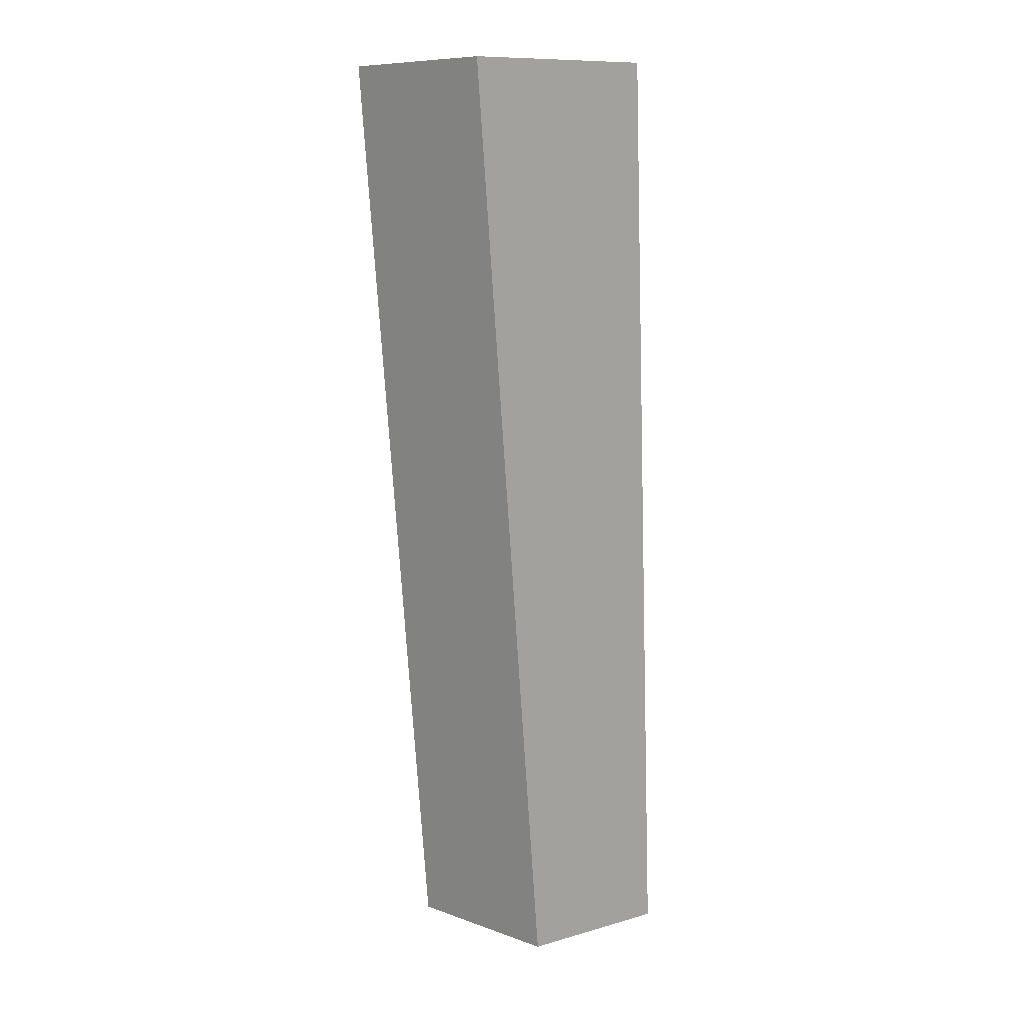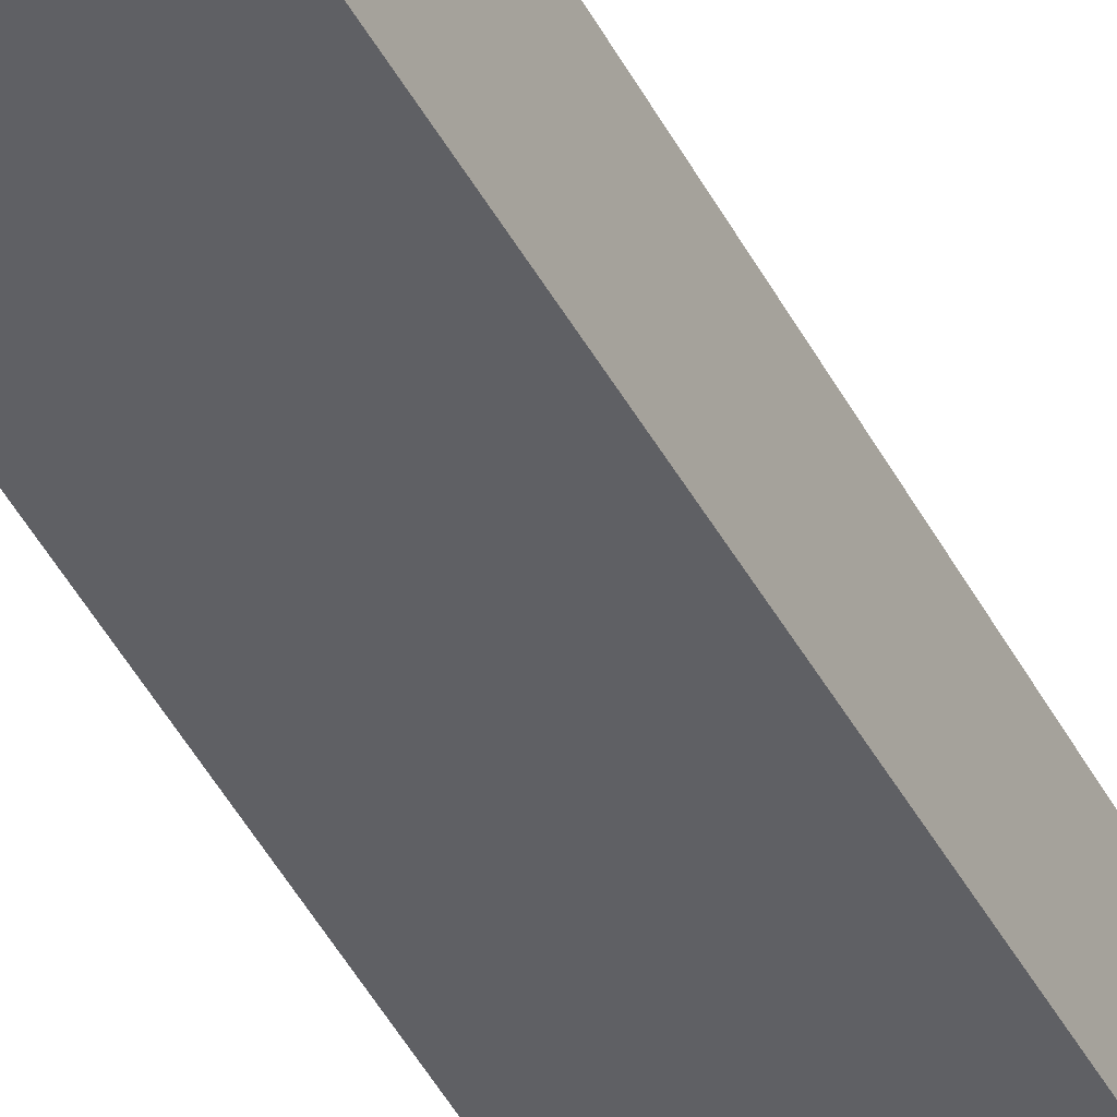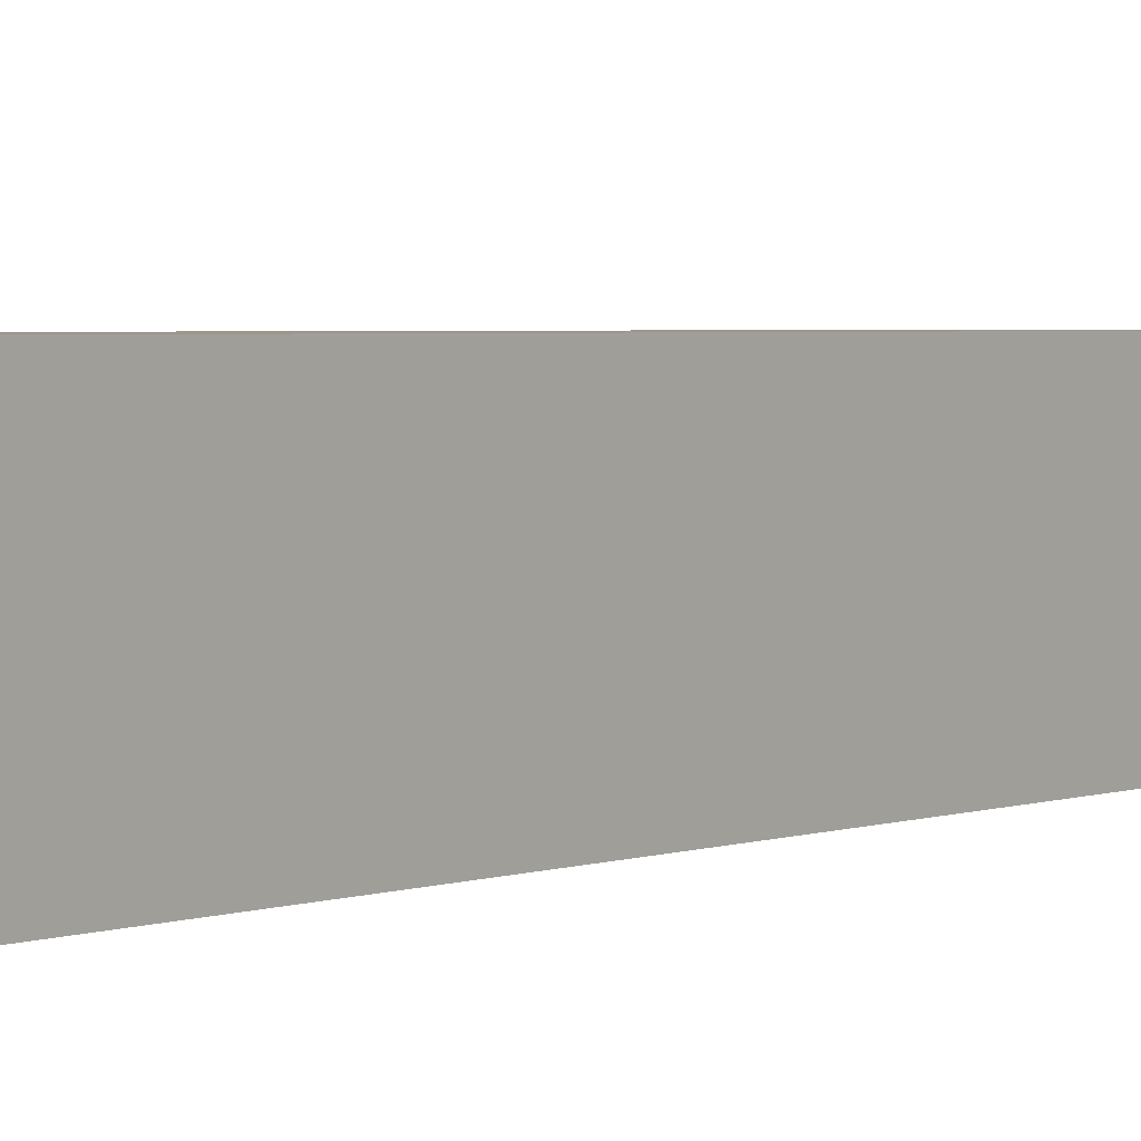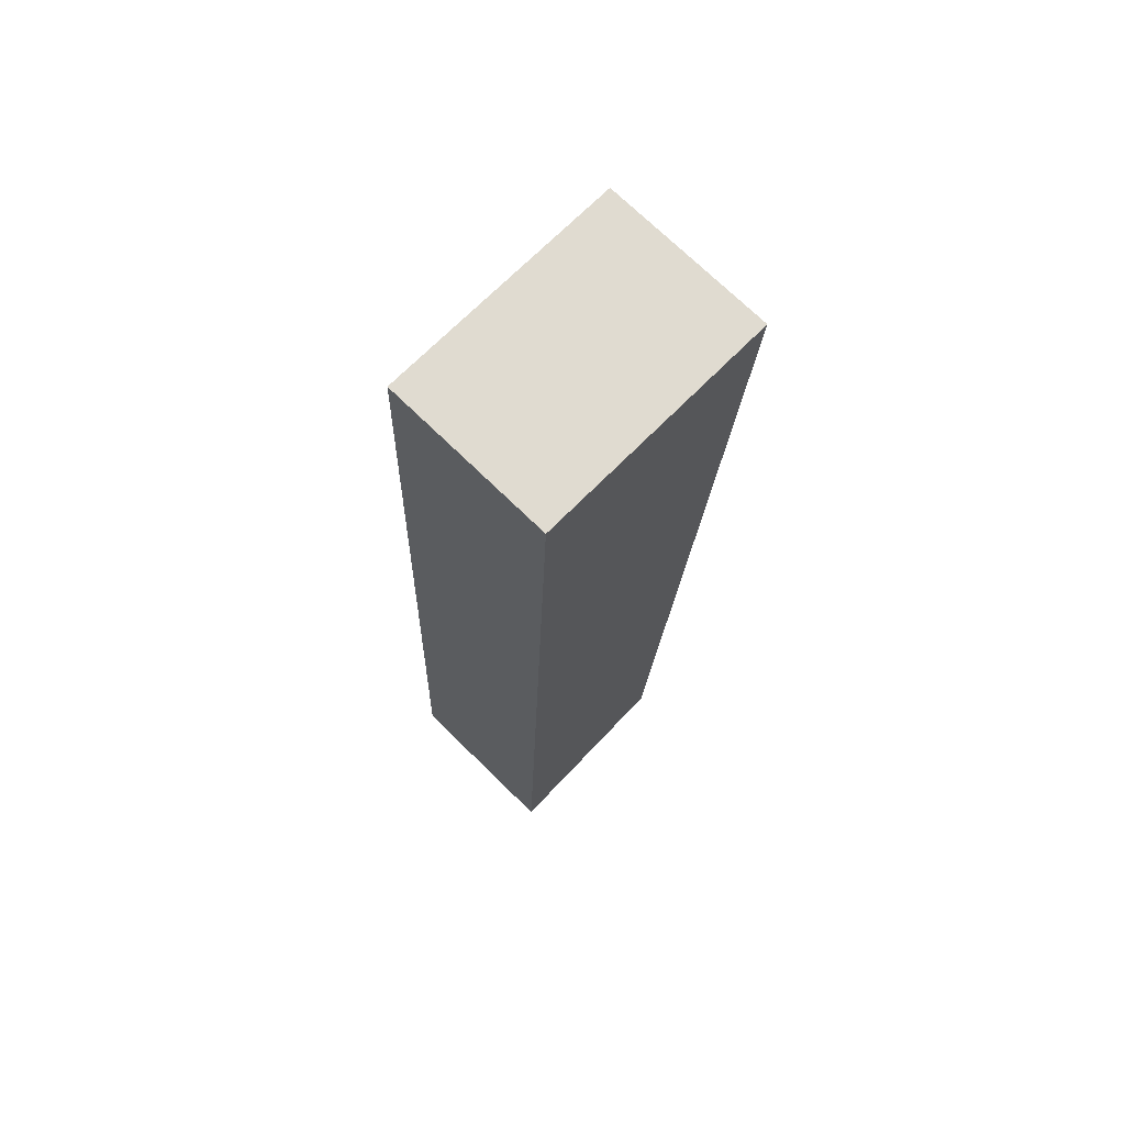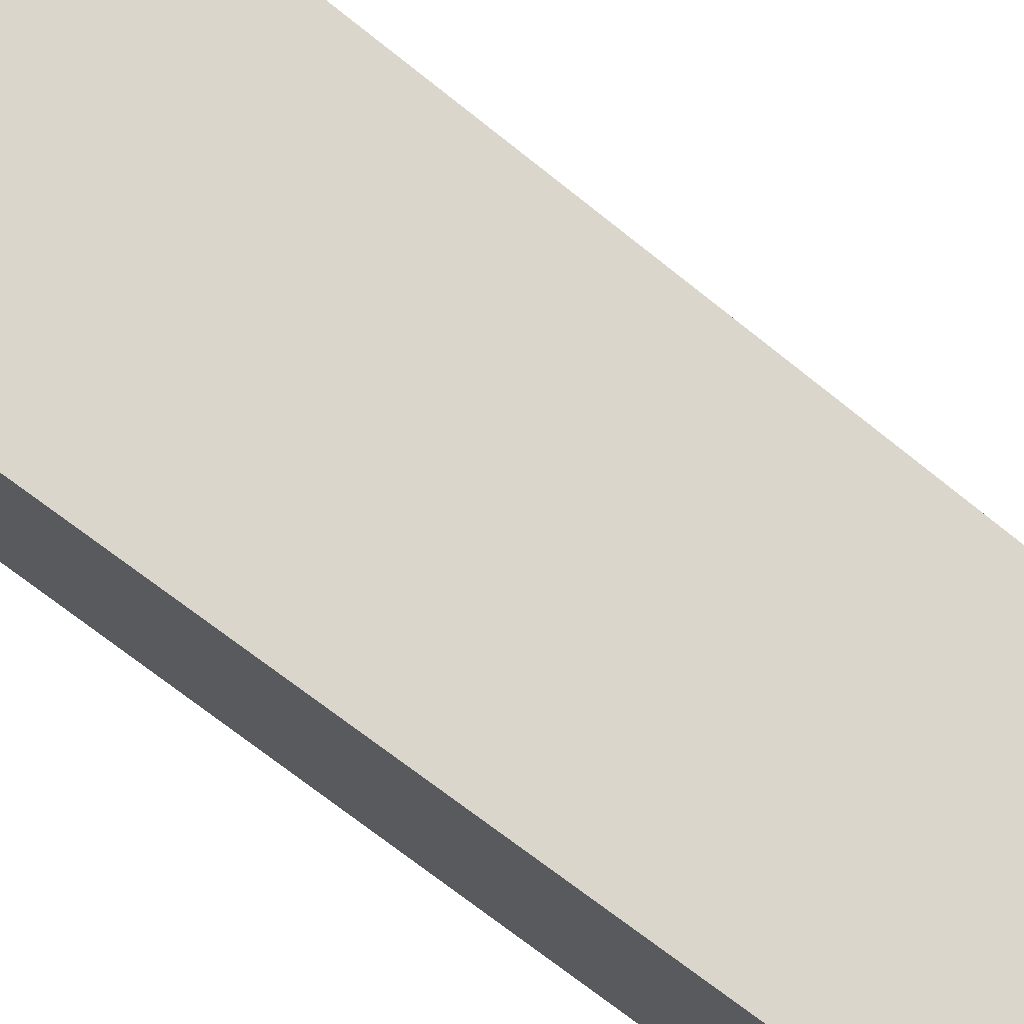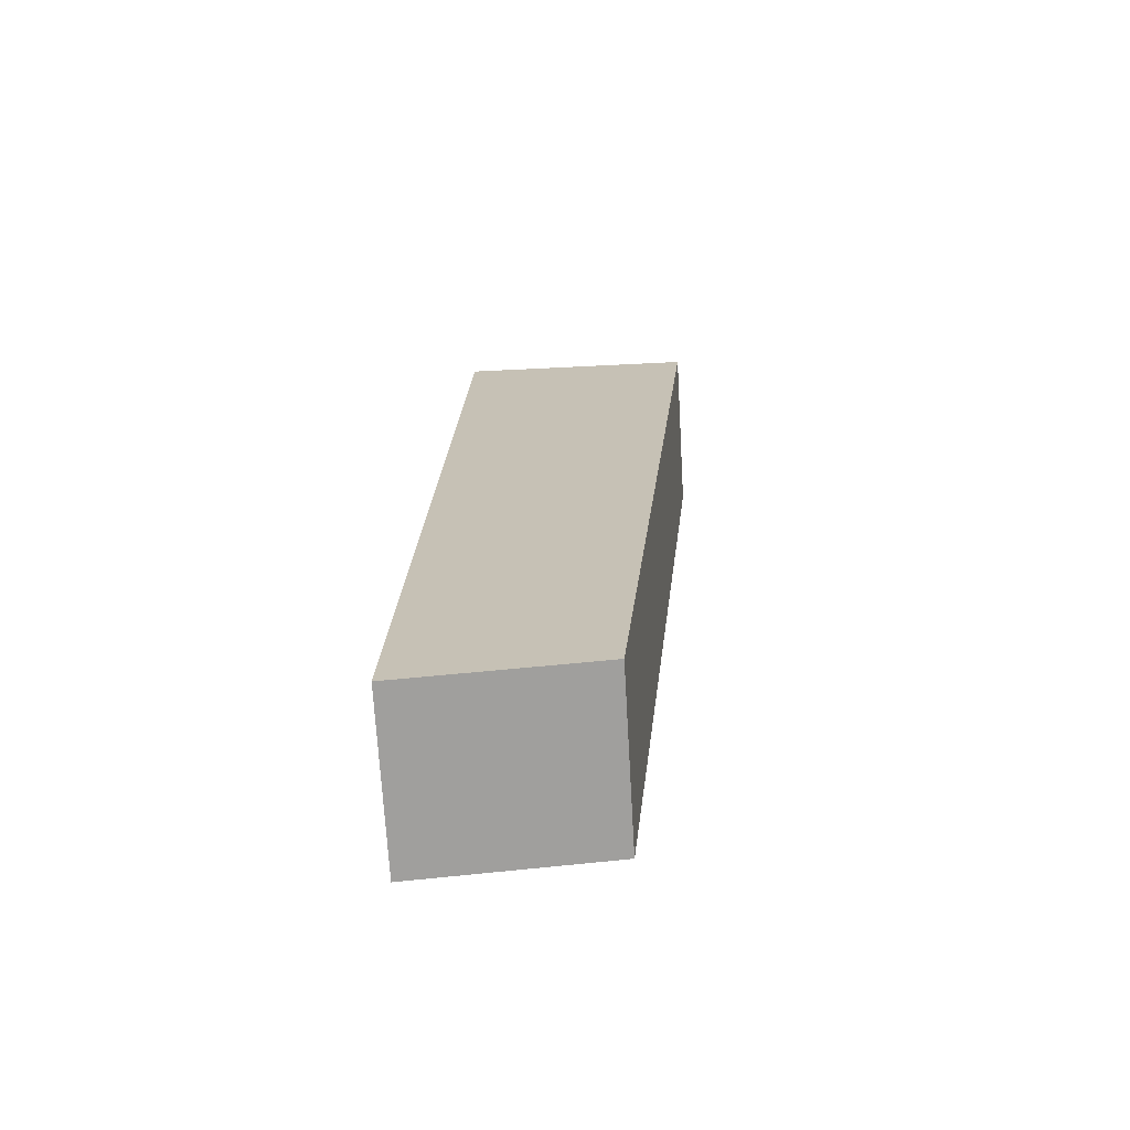
<metadata>
{"format":"obj","ext":"obj","renderer":"f3d","projection":"perspective","resolution":1024,"background":"white","views":[{"elev":9.2,"azim":133.0,"up":"+Y"},{"elev":-43.6,"azim":21.4,"up":"+Z"},{"elev":2.6,"azim":-146.4,"up":"+Z"},{"elev":72.0,"azim":-45.6,"up":"+Y"},{"elev":73.7,"azim":-55.8,"up":"+Z"},{"elev":-70.6,"azim":3.3,"up":"+Y"}]}
</metadata>
<code>
g mesh10
v -7.826 8.335 0
v -7.629 13.56 0
v -6.297 13.51 0
v -6.79 8.434 0
v -7.826 8.335 -0.9226
v -7.629 13.56 -0.9226
v -6.297 13.51 -0.9226
v -6.79 8.434 -0.9226
f 1 4 2
f 3 2 4
f 6 8 5
f 8 6 7
f 1 5 8 4
f 2 6 5 1
f 3 7 6 2
f 4 8 7 3

</code>
